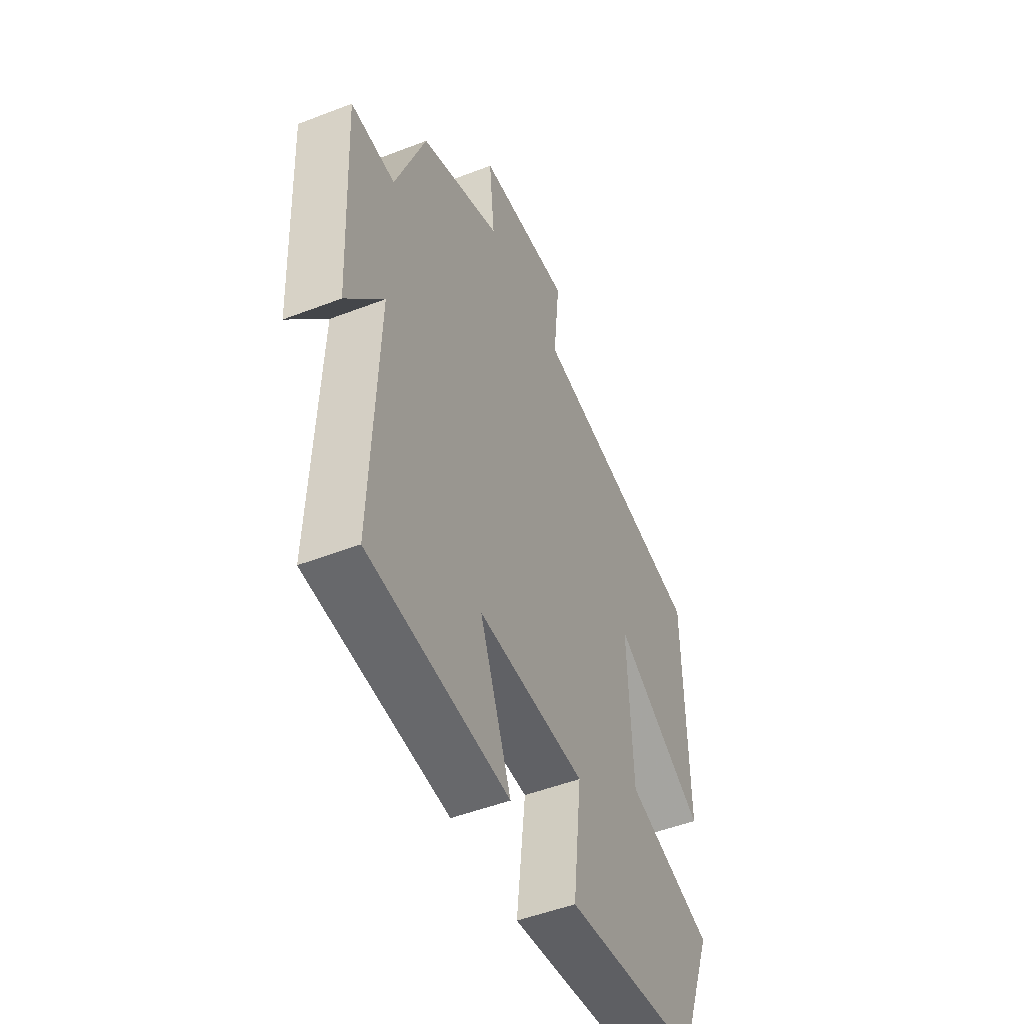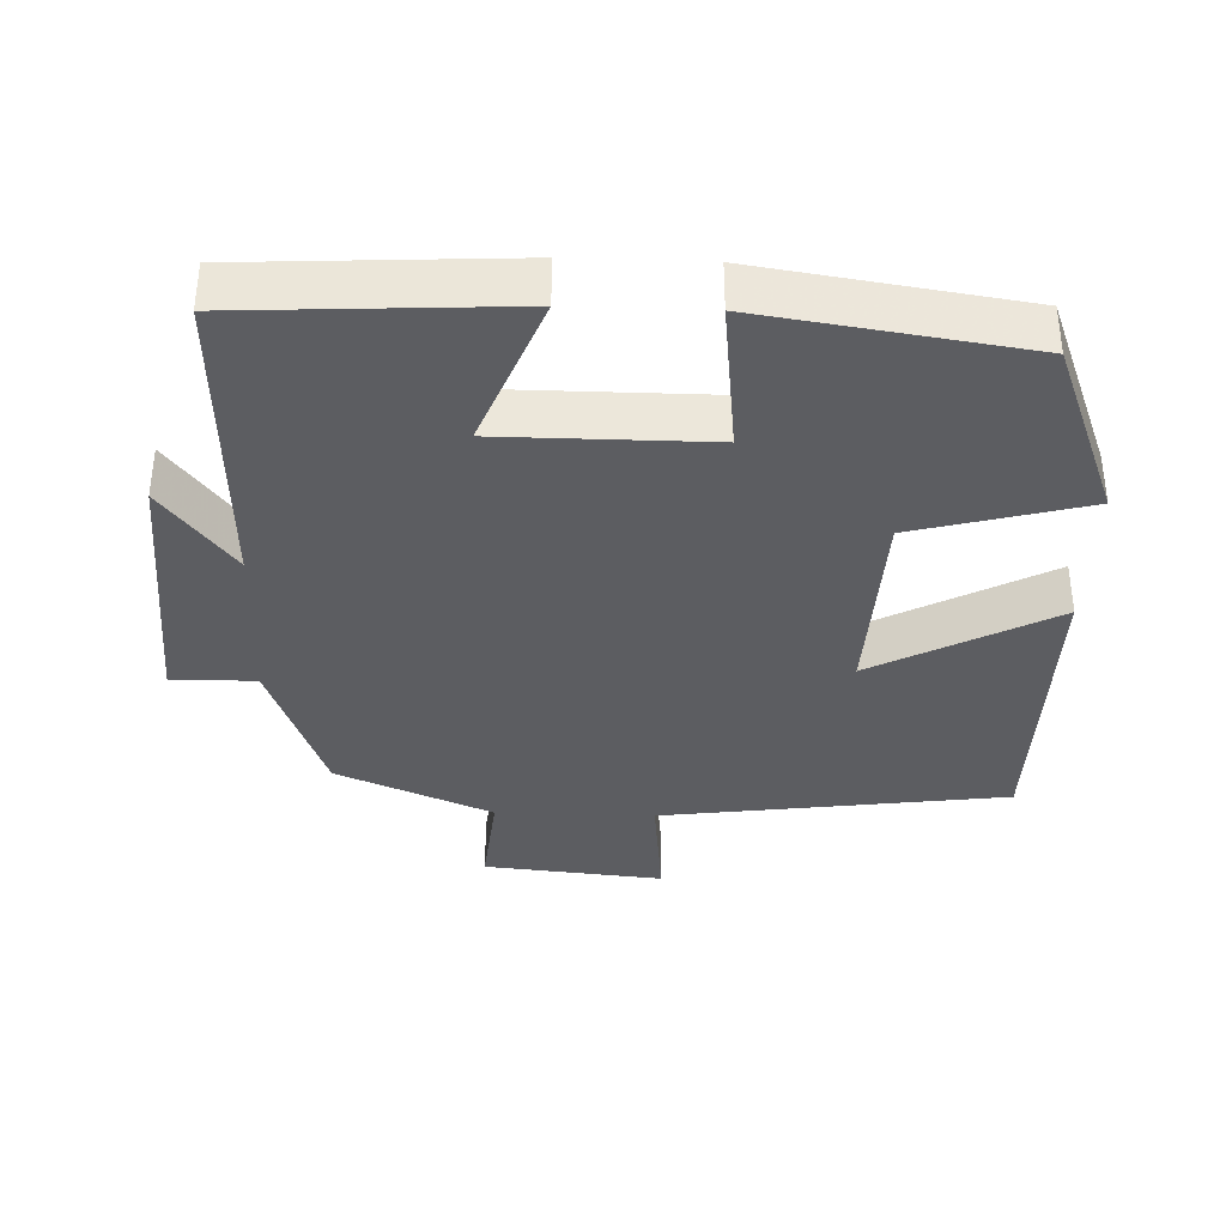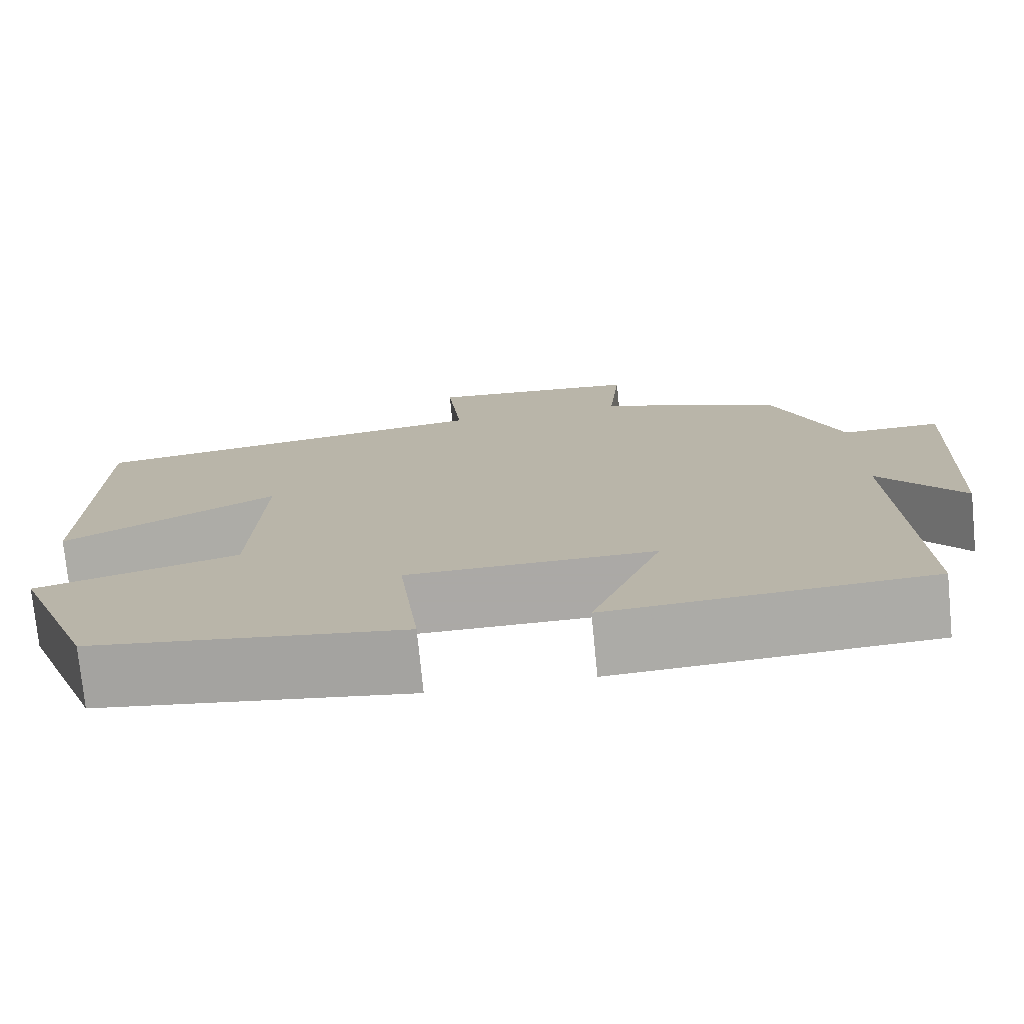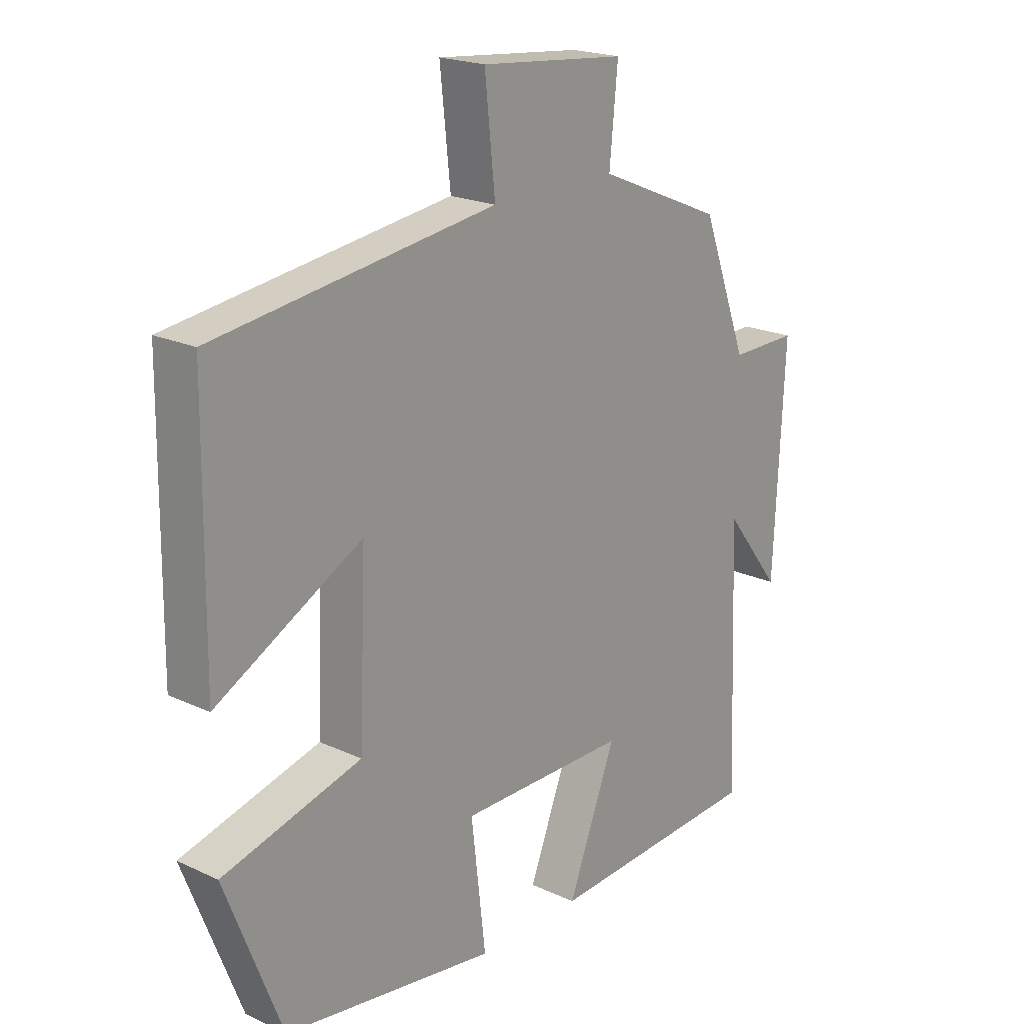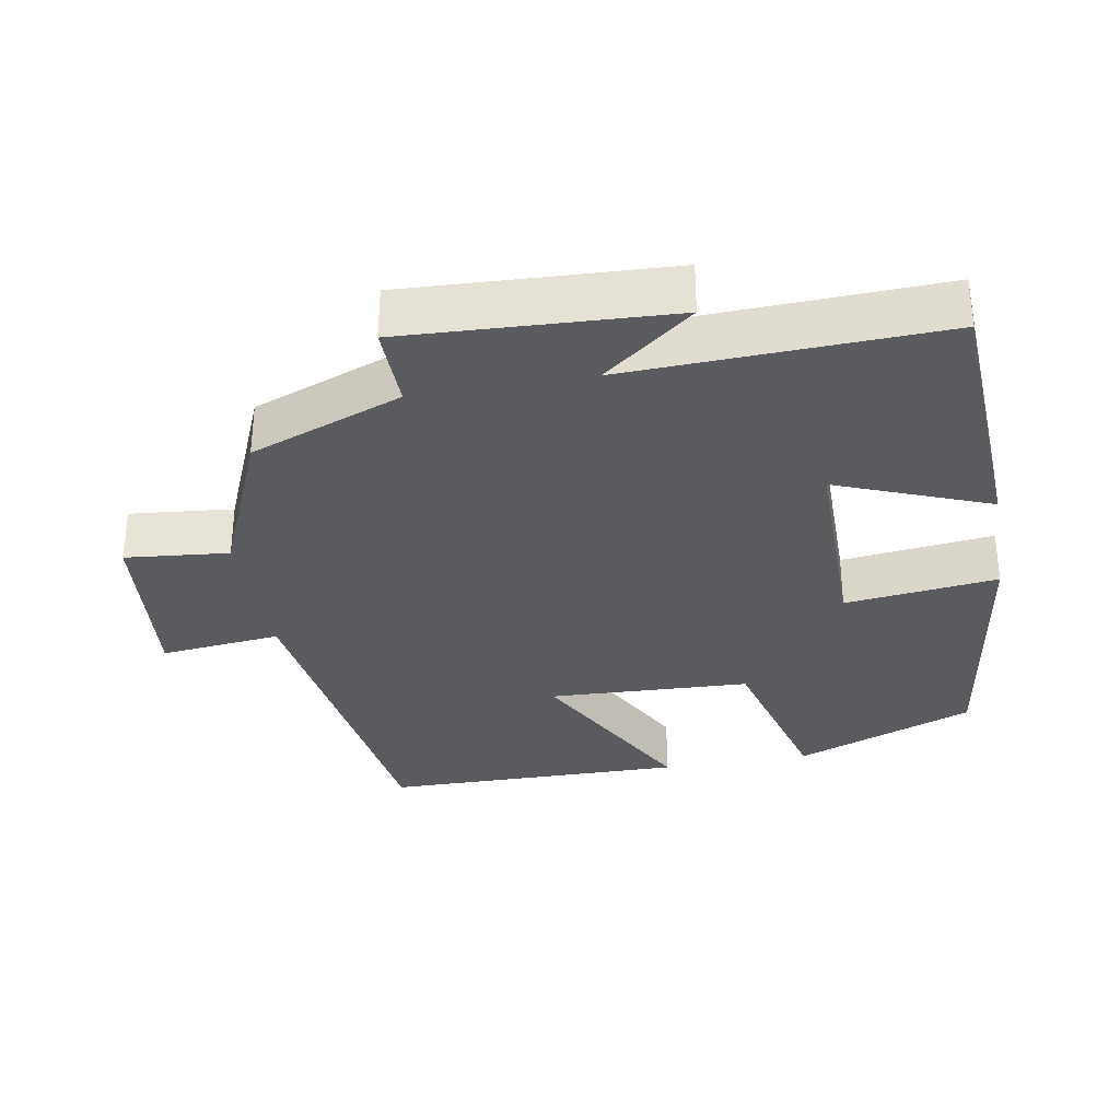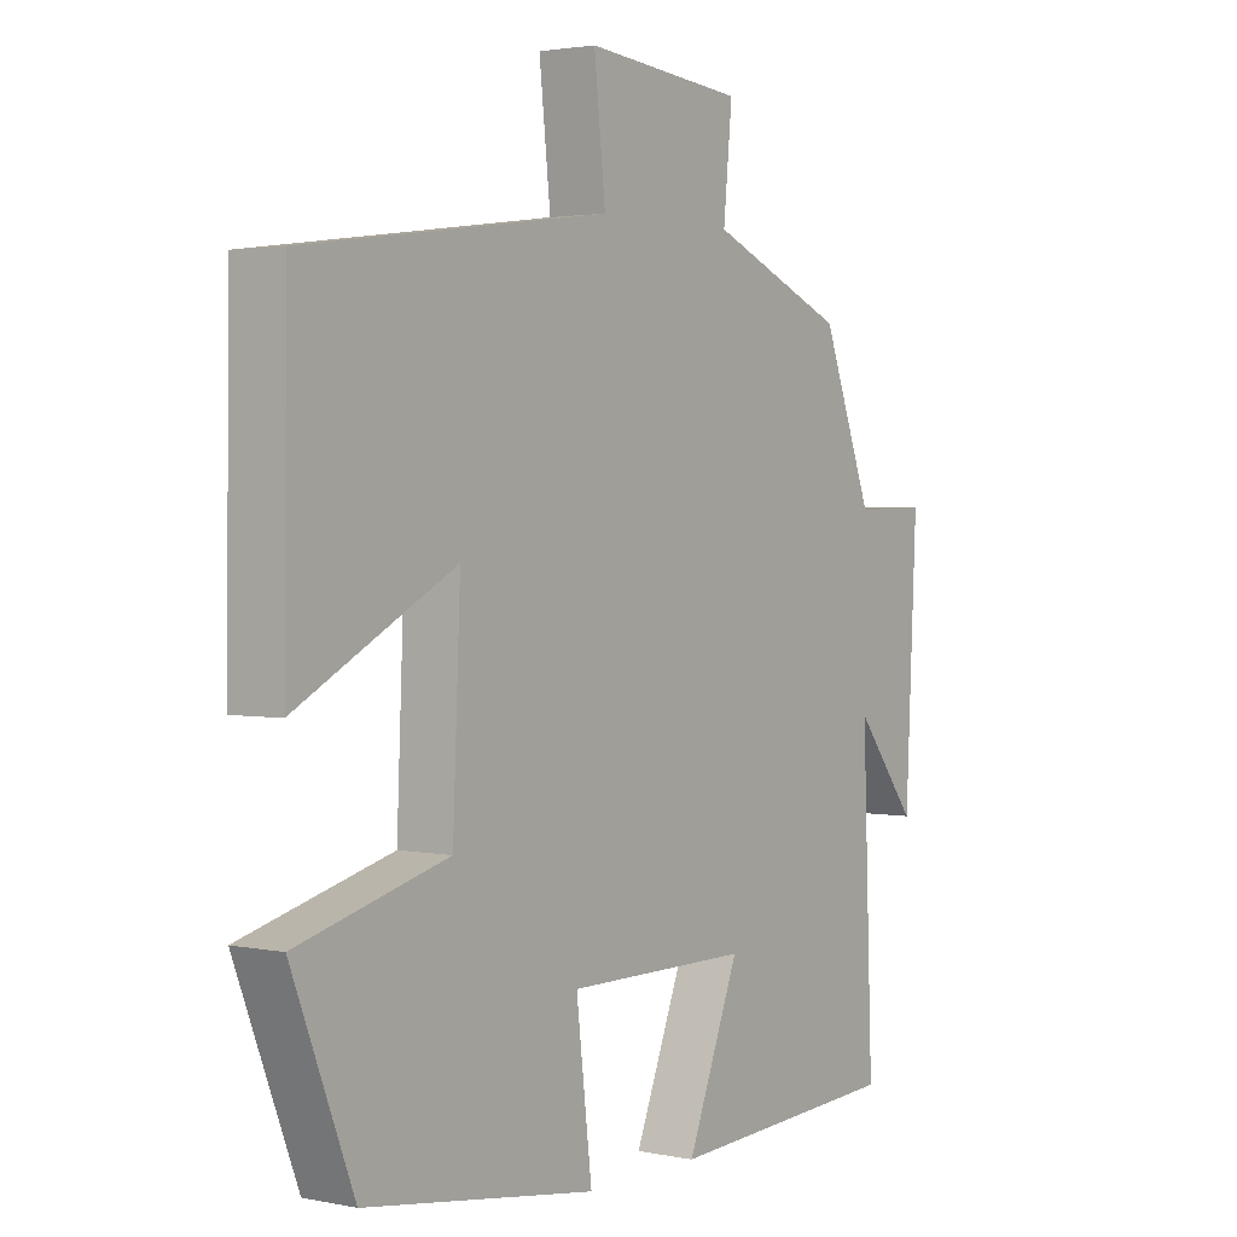
<metadata>
{"format":"obj","ext":"obj","renderer":"f3d","projection":"perspective","resolution":1024,"background":"white","views":[{"elev":-49.7,"azim":113.1,"up":"+Z"},{"elev":-36.4,"azim":177.9,"up":"+Y"},{"elev":-75.5,"azim":5.6,"up":"+Z"},{"elev":20.4,"azim":-49.7,"up":"+Z"},{"elev":-32.7,"azim":100.0,"up":"+Y"},{"elev":2.3,"azim":-54.2,"up":"+Z"}]}
</metadata>
<code>
v -0.403 0.07 -0.446
v -0.5 0.07 -0.196
v -0.262 0.07 -0.132
v -0.25 0.07 0.148
v -0.5 0.07 0.014
v -0.495 0.07 0.434
v -0.014 0.07 0.5
v -0.032 0.07 0.668
v 0.218 0.07 0.644
v 0.204 0.07 0.5
v 0.42 0.07 0.409
v 0.5 0.07 0.197
v 0.616 0.07 0.199
v 0.598 0.07 -0.169
v 0.5 0.07 -0.043
v 0.517 0.07 -0.479
v 0.144 0.07 -0.5
v 0.227 0.07 -0.288
v -0.063 0.07 -0.288
v -0.038 0.07 -0.5
v -0.403 0 -0.446
v -0.5 0 -0.196
v -0.262 0 -0.132
v -0.25 0 0.148
v -0.5 0 0.014
v -0.495 0 0.434
v -0.014 0 0.5
v -0.032 0 0.668
v 0.218 0 0.644
v 0.204 0 0.5
v 0.42 0 0.409
v 0.5 0 0.197
v 0.616 0 0.199
v 0.598 0 -0.169
v 0.5 0 -0.043
v 0.517 0 -0.479
v 0.144 0 -0.5
v 0.227 0 -0.288
v -0.063 0 -0.288
v -0.038 0 -0.5
f 1 2 3
f 20 1 3
f 19 20 3
f 18 19 3 4
f 15 16 17 18
f 15 18 4
f 12 13 14 15
f 12 15 4
f 11 12 4
f 10 11 4
f 7 8 9 10
f 6 7 10
f 5 6 10
f 4 5 10
f 23 22 21
f 23 21 40
f 23 40 39
f 24 23 39 38
f 38 37 36 35
f 24 38 35
f 35 34 33 32
f 24 35 32
f 24 32 31
f 24 31 30
f 30 29 28 27
f 30 27 26
f 30 26 25
f 30 25 24
f 1 21 22 2
f 2 22 23 3
f 3 23 24 4
f 4 24 25 5
f 5 25 26 6
f 6 26 27 7
f 7 27 28 8
f 8 28 29 9
f 9 29 30 10
f 10 30 31 11
f 11 31 32 12
f 12 32 33 13
f 13 33 34 14
f 14 34 35 15
f 15 35 36 16
f 16 36 37 17
f 17 37 38 18
f 18 38 39 19
f 19 39 40 20
f 20 40 21 1

</code>
